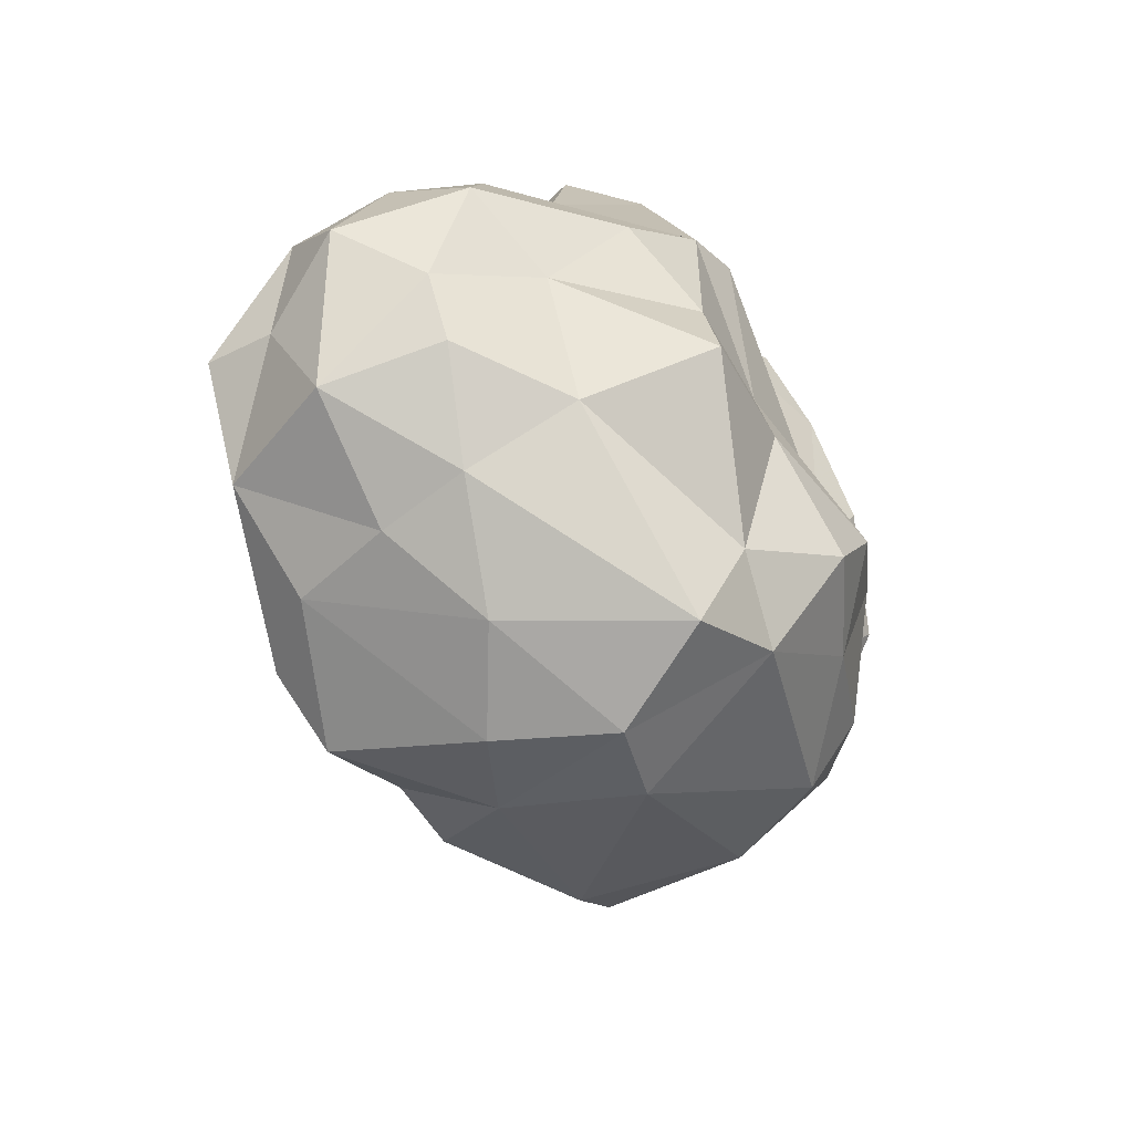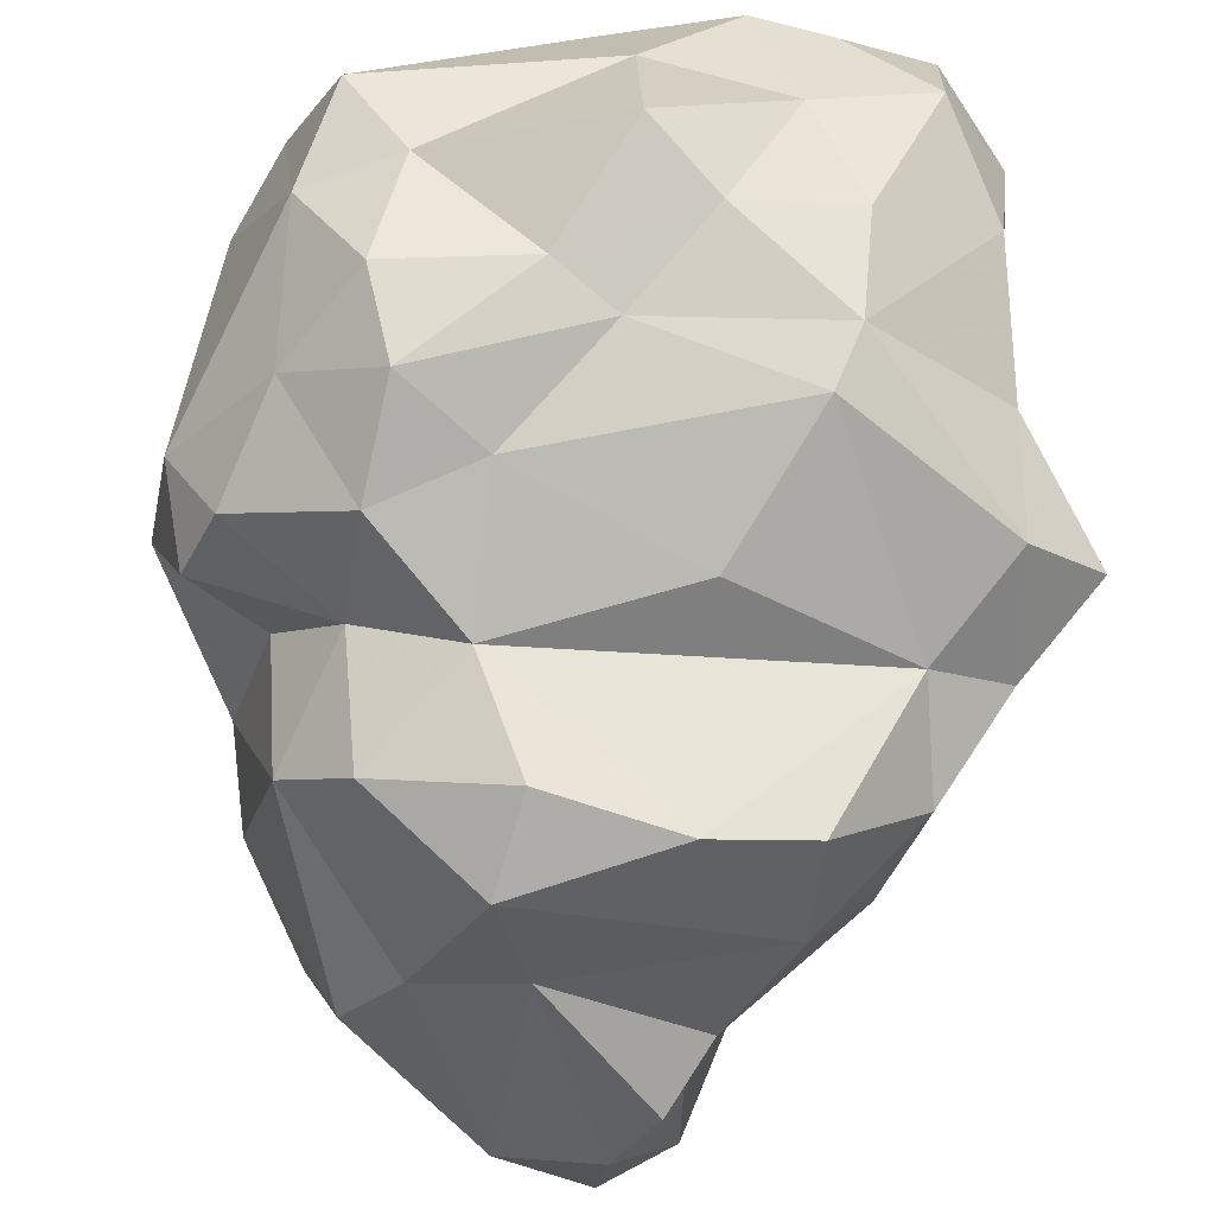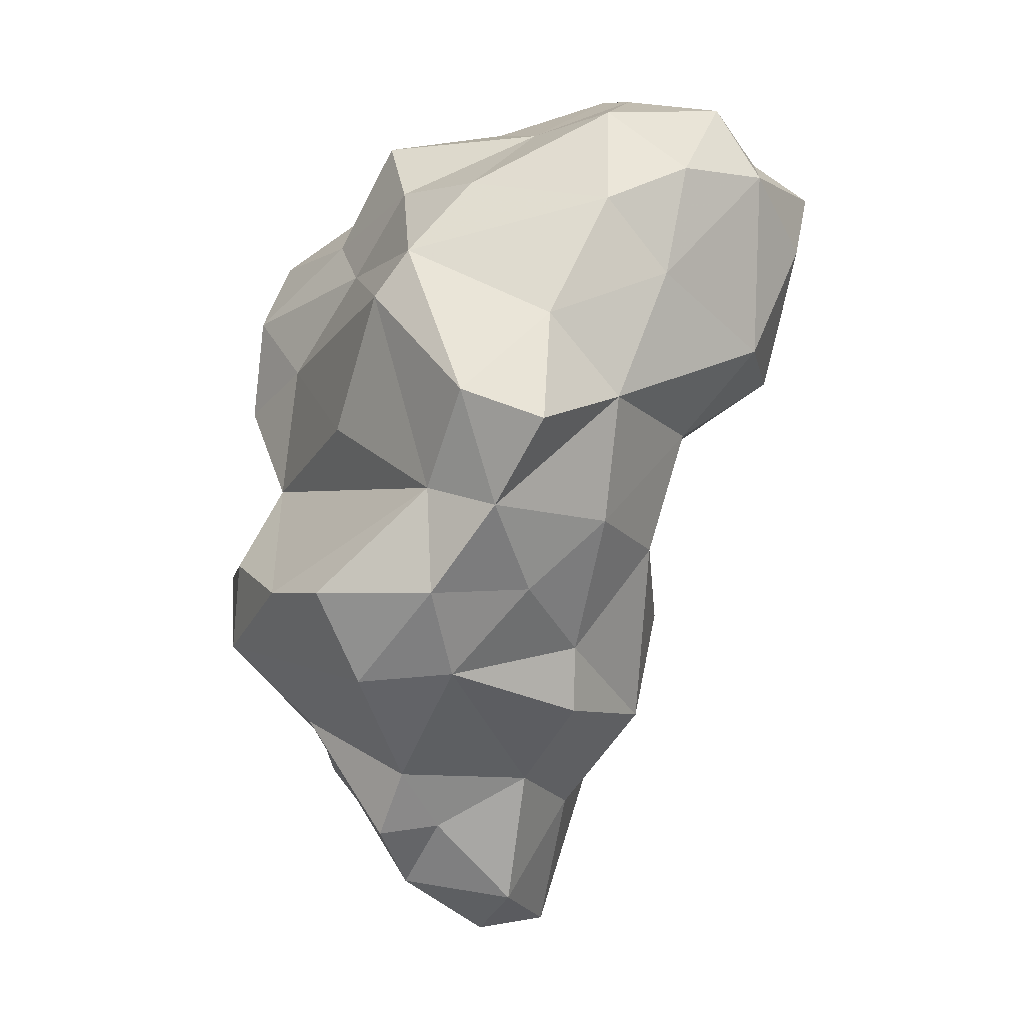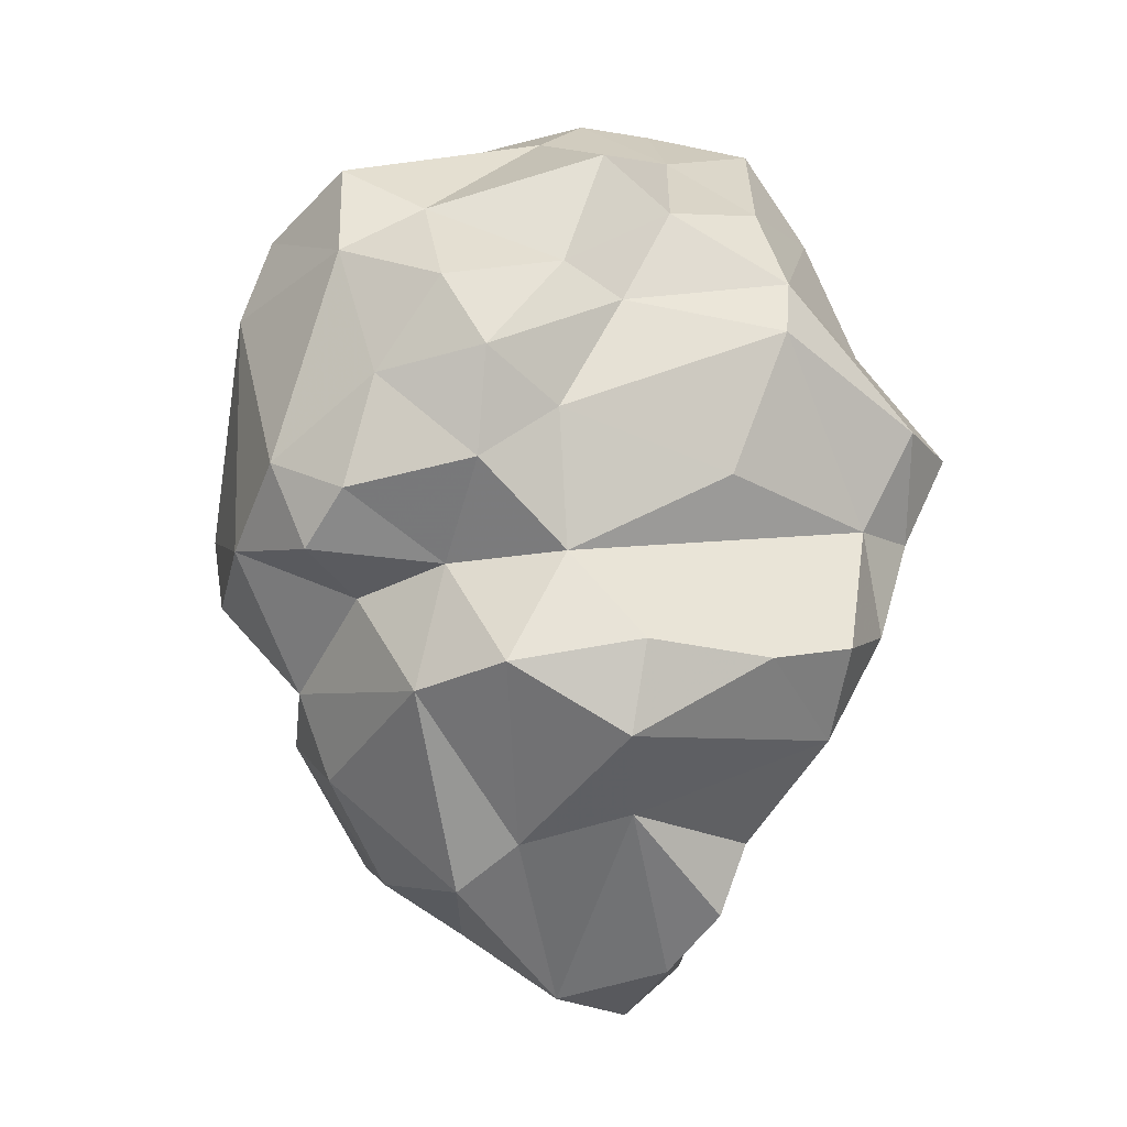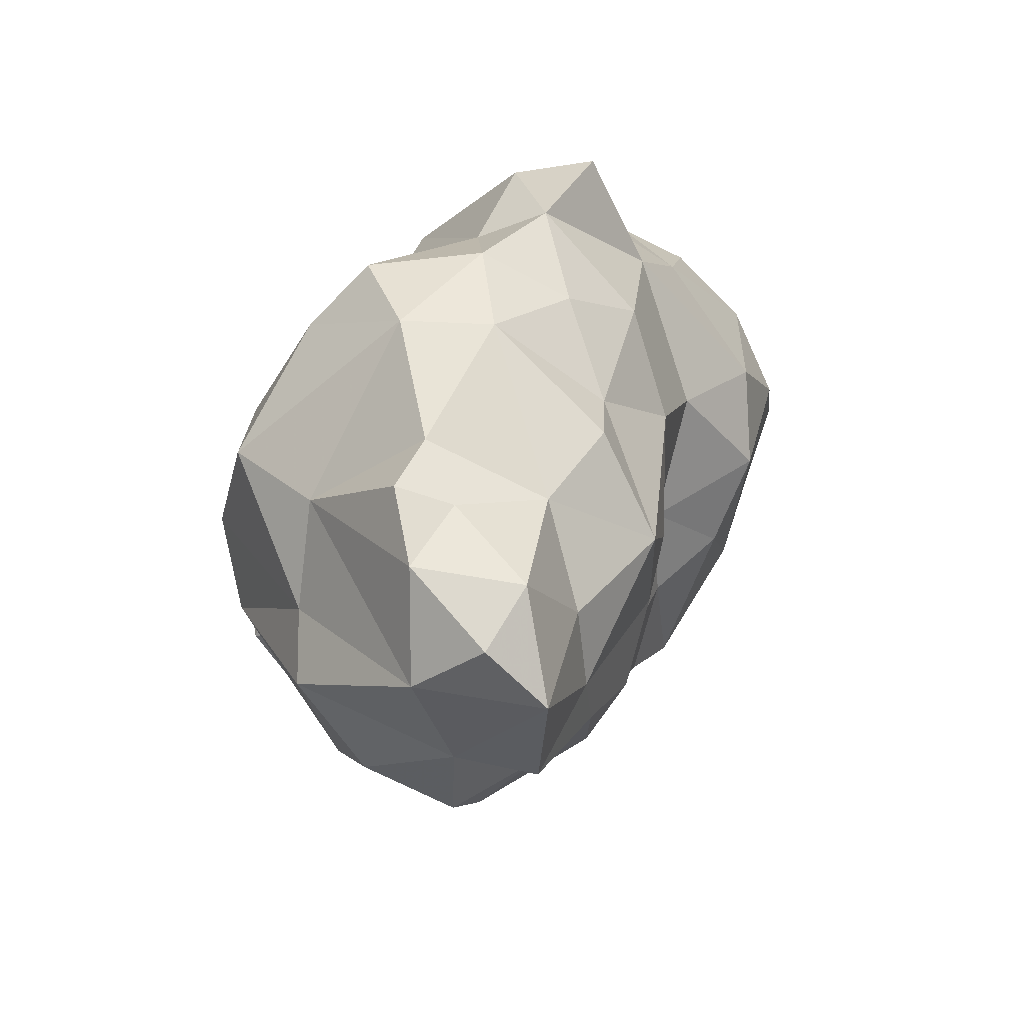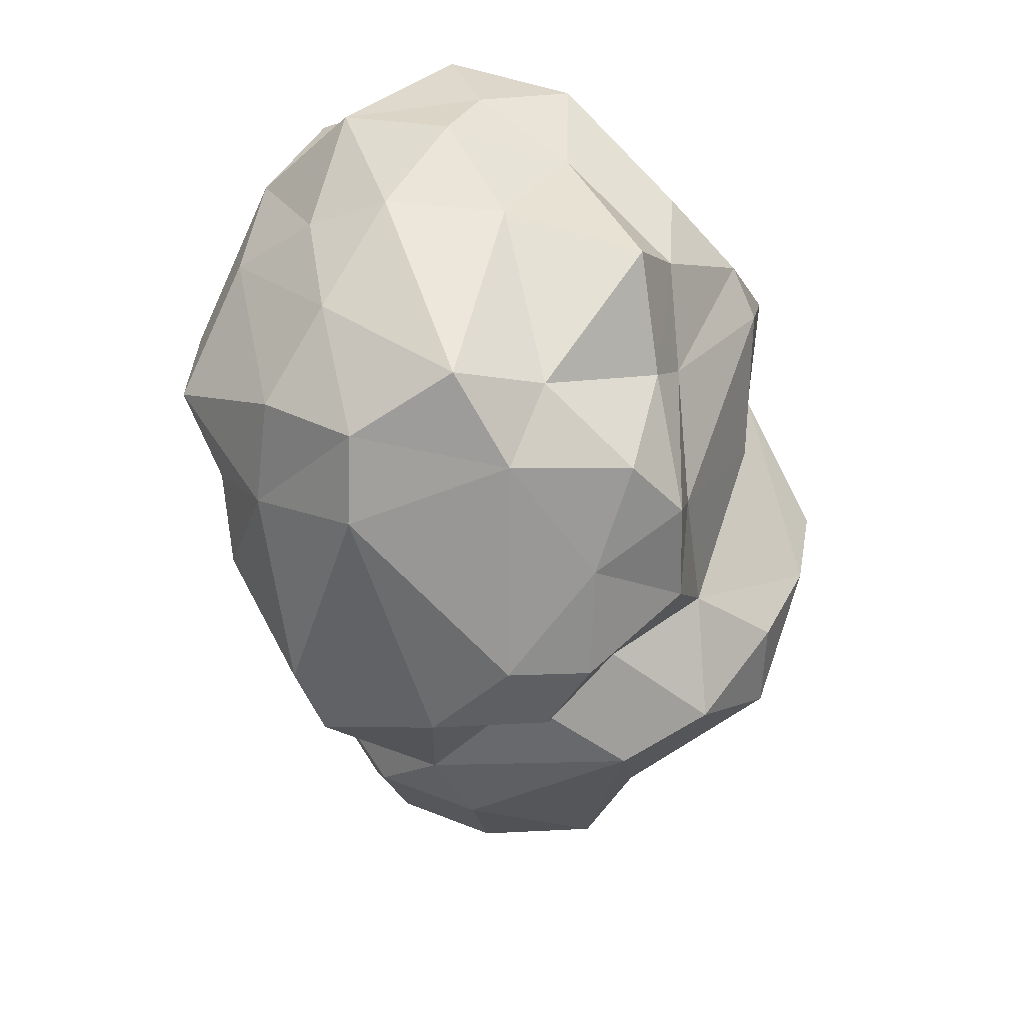
<metadata>
{"format":"obj","ext":"obj","renderer":"f3d","projection":"perspective","resolution":1024,"background":"white","views":[{"elev":67.1,"azim":65.7,"up":"+Y"},{"elev":-75.8,"azim":173.7,"up":"+Z"},{"elev":2.1,"azim":-118.7,"up":"+Y"},{"elev":2.4,"azim":156.8,"up":"+Y"},{"elev":-64.8,"azim":-127.4,"up":"+Y"},{"elev":42.0,"azim":106.9,"up":"+Y"}]}
</metadata>
<code>
o asteroid_06_Cube.292
v 0.5298 2.248 -1.632
v 2.38 2.352 -0.6977
v -2.718 2.577 -0.2458
v 1.38 1.562 3.04
v -0.8559 0.2972 -2.322
v -0.1361 0.2112 2.209
v 1.359 -0.6454 2.322
v -0.5851 -5.027 -0.5441
v 0.09615 -2.789 -2.218
v 1.004 -3.089 -1.68
v 0.7567 -0.379 -2.24
v -0.89 -1.334 -3.055
v -2.546 -1.262 -2.111
v -0.01443 3.268 -1.299
v 1.573 2.75 -0.7945
v -2.201 3.489 0.06639
v -1.476 1.615 -2.193
v 2.32 1.204 -1.523
v 2.641 0.1814 -1.588
v 3.23 -0.4295 -0.1687
v 2.571 2.523 0.7845
v -2.786 2.905 0.6205
v -1.292 1.99 2.784
v 0.6839 0.8826 3.021
v 2.094 2.284 1.824
v -1.66 2.768 -1.206
v 1.724 0.893 2.544
v 2.142 3.15 -0.08772
v -2.254 3.583 1.342
v -0.8815 3.638 2.023
v 0.2809 3.54 1.197
v 0.7593 0.9078 -2.06
v -1.113 -3.785 -1.317
v 0.4448 -4.402 0.8637
v 0.2436 -4.75 -0.7795
v 0.8581 -4.245 0.1581
v 1.804 -3.621 -0.2589
v 2.377 -2.377 0.7061
v -0.9502 -3.844 -1.897
v -0.79 -2.035 1.402
v -2.217 -1.9 -0.3232
v -0.6567 -1.191 1.395
v -0.9076 0.06114 1.568
v -3.054 -0.4111 -1.688
v 1.606 0.4595 -2.216
v 2.917 1.751 0.7079
v 1.374 3.008 1.471
v -2.182 -0.9371 0.5793
v -1.516 -3.295 -0.5146
v 2.538 -1.802 0.07396
v -0.6293 2.734 -1.45
v 0.5642 1.644 3.179
v 1.596 -1.514 1.944
v 1.463 -1.327 -2.534
v -1.748 -1.283 -2.953
v -3.611 0.4065 -1.472
v 1.498 1.451 -2.152
v 2.885 -0.372 -1.239
v 3.016 -1.029 1.066
v 3.102 0.3982 -0.9019
v 1.755 2.087 -1.714
v 0.0618 3.508 0.05847
v -2.644 2.872 1.608
v -1.937 2.749 2.697
v -2.314 2.157 2.314
v -0.8654 0.6688 2.496
v -0.5588 1.448 2.975
v 0.3406 2.477 2.775
v -1.435 3.738 0.7755
v 0.3285 3.143 1.979
v -2.891 1.425 -1
v -3.008 0.619 -0.2946
v 0.3991 -1.265 1.919
v 0.2917 -1.13 -2.929
v -2.257 -2.088 -1.735
v -1.754 -2.171 -2.51
v -1.267 -3.197 -1.8
v -1.183 -4.599 -0.5252
v -0.8824 -3.688 0.3325
v -0.6151 -4.433 -1.444
v 1.474 -3.549 -1.323
v 1.656 -3.612 0.7294
v 2.356 -2.601 -0.2721
v 2.245 -0.8559 -0.7818
v -1.33 -1.694 1.181
v 0.8128 -2.275 1.819
v 0.166 -3.213 1.335
v 0.8961 -3.196 1.215
v -1.845 0.7808 2.232
v -0.8005 2.665 2.924
v -2.371 -0.2614 -2.06
v -1.644 2.071 -1.905
v -2.944 0.6821 -1.998
v 1.672 -0.5101 -1.577
v 3 -0.3942 1.361
v 2.113 0.1258 2.329
v 2.373 1.285 1.868
v -2.582 1.098 1.597
v -2.879 1.847 0.3351
v -0.745 3.823 0.8903
v -1.785 3.111 2.132
v -1.184 3.349 -0.2097
v -0.01812 1.898 -1.722
v -2.136 0.2303 1.012
v 0.8523 0.2305 2.654
v -0.2621 -3.577 0.927
v -0.4654 -5.025 0.2686
v 2.063 -1.628 -1.833
v 0.4451 -1.987 -2.943
v -2.151 -2.543 -0.2987
v -2.69 -1.252 -1.117
v -1.607 -2.707 0.7727
v 1.681 -3.149 1.071
v 0.05876 -2.233 1.76
v -2.815 -0.5992 -0.3319
f 51 92 26
f 93 56 71
f 71 92 93
f 44 115 72
f 92 103 17
f 17 93 92
f 32 103 57
f 61 18 57
f 11 32 45
f 92 3 26
f 46 60 2
f 28 15 62
f 89 98 104
f 24 67 66
f 104 115 48
f 42 73 43
f 49 112 110
f 112 79 106
f 36 88 34
f 38 83 50
f 82 37 38
f 37 81 83
f 10 54 108
f 76 9 77
f 76 55 12
f 109 10 9
f 35 10 81
f 115 44 111
f 87 88 86
f 86 114 87
f 112 85 48
f 95 97 96
f 43 89 104
f 15 1 14
f 51 26 102
f 16 102 26
f 56 72 71
f 61 57 1
f 17 103 32
f 45 57 18
f 11 45 94
f 19 94 45
f 95 53 59
f 95 59 20
f 18 2 60
f 2 28 21
f 3 99 22
f 24 52 67
f 65 63 98
f 52 4 68
f 90 23 67
f 25 47 68
f 21 47 25
f 4 24 27
f 31 70 47
f 62 31 28
f 69 102 16
f 29 16 22
f 16 3 22
f 101 30 29
f 101 29 63
f 63 64 101
f 63 29 22
f 90 68 70
f 100 30 31
f 100 69 30
f 100 102 69
f 104 48 43
f 49 77 33
f 77 49 75
f 75 76 77
f 34 106 107
f 107 36 34
f 34 87 106
f 106 79 107
f 78 8 107
f 8 78 80
f 36 35 81
f 36 37 82
f 108 94 84
f 80 39 9
f 80 33 39
f 9 76 109
f 109 76 12
f 81 10 108
f 13 91 55
f 73 42 114
f 97 25 4
f 106 87 40
f 40 87 114
f 105 24 6
f 6 66 43
f 24 105 27
f 3 16 26
f 56 93 44
f 5 91 17
f 15 61 1
f 1 57 103
f 95 46 97
f 97 21 25
f 19 18 60
f 46 20 60
f 62 15 14
f 23 64 65
f 65 89 23
f 67 23 89
f 65 98 89
f 89 66 67
f 4 52 24
f 27 97 4
f 70 31 30
f 7 105 73
f 6 73 105
f 74 12 11
f 94 54 11
f 75 49 110
f 78 33 80
f 36 82 88
f 82 113 88
f 38 37 83
f 84 50 108
f 50 84 20
f 80 9 35
f 109 54 10
f 42 40 114
f 115 111 41
f 13 55 76
f 42 48 85
f 112 106 40
f 51 102 14
f 112 40 85
f 110 112 41
f 86 73 114
f 86 113 53
f 38 50 53
f 111 75 41
f 112 48 41
f 27 105 96
f 20 59 50
f 111 44 13
f 97 27 96
f 5 32 11
f 14 1 51
f 3 92 71
f 56 44 72
f 44 93 91
f 32 5 17
f 17 91 93
f 1 103 51
f 45 32 57
f 19 58 94
f 19 45 18
f 58 60 20
f 58 19 60
f 18 61 2
f 2 61 15
f 15 28 2
f 21 46 2
f 21 28 47
f 20 46 95
f 46 21 97
f 3 71 99
f 62 14 102
f 104 98 72
f 99 72 98
f 98 63 99
f 63 22 99
f 23 90 64
f 67 52 90
f 68 90 52
f 68 4 25
f 70 30 90
f 68 47 70
f 28 31 47
f 29 30 69
f 69 16 29
f 63 65 64
f 64 90 101
f 30 101 90
f 62 100 31
f 100 62 102
f 41 48 115
f 71 72 99
f 72 115 104
f 43 73 6
f 12 55 91
f 33 78 49
f 75 110 41
f 79 112 49
f 34 88 87
f 35 36 107
f 107 79 78
f 35 107 8
f 37 36 81
f 82 38 113
f 108 54 94
f 35 8 80
f 33 77 39
f 109 12 74
f 74 54 109
f 35 9 10
f 13 44 91
f 12 91 11
f 91 5 11
f 42 85 40
f 53 73 86
f 86 88 113
f 78 79 49
f 50 59 53
f 53 113 38
f 75 13 76
f 50 83 108
f 43 48 42
f 53 7 73
f 24 66 6
f 66 89 43
f 58 84 94
f 20 84 58
f 105 7 96
f 7 53 95
f 95 96 7
f 81 108 83
f 9 39 77
f 13 75 111
f 54 74 11
f 103 92 51

</code>
